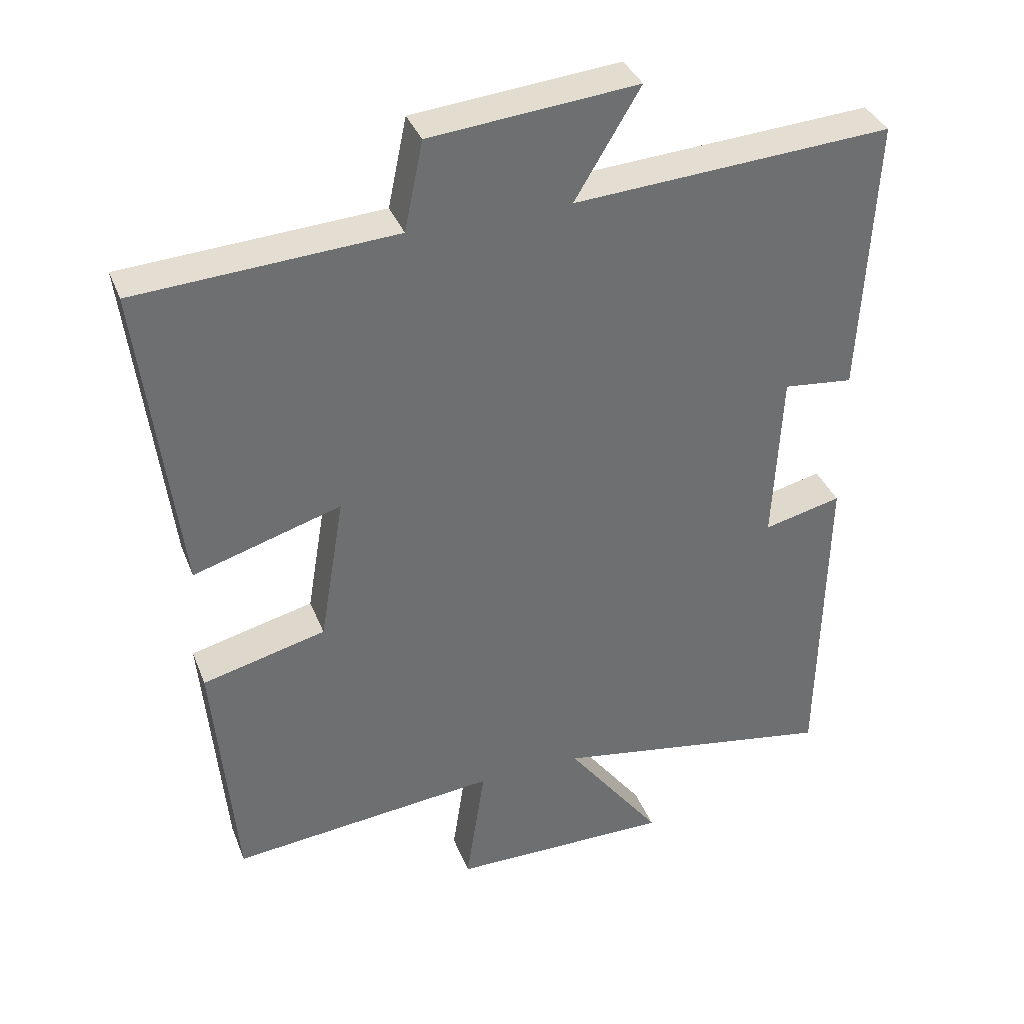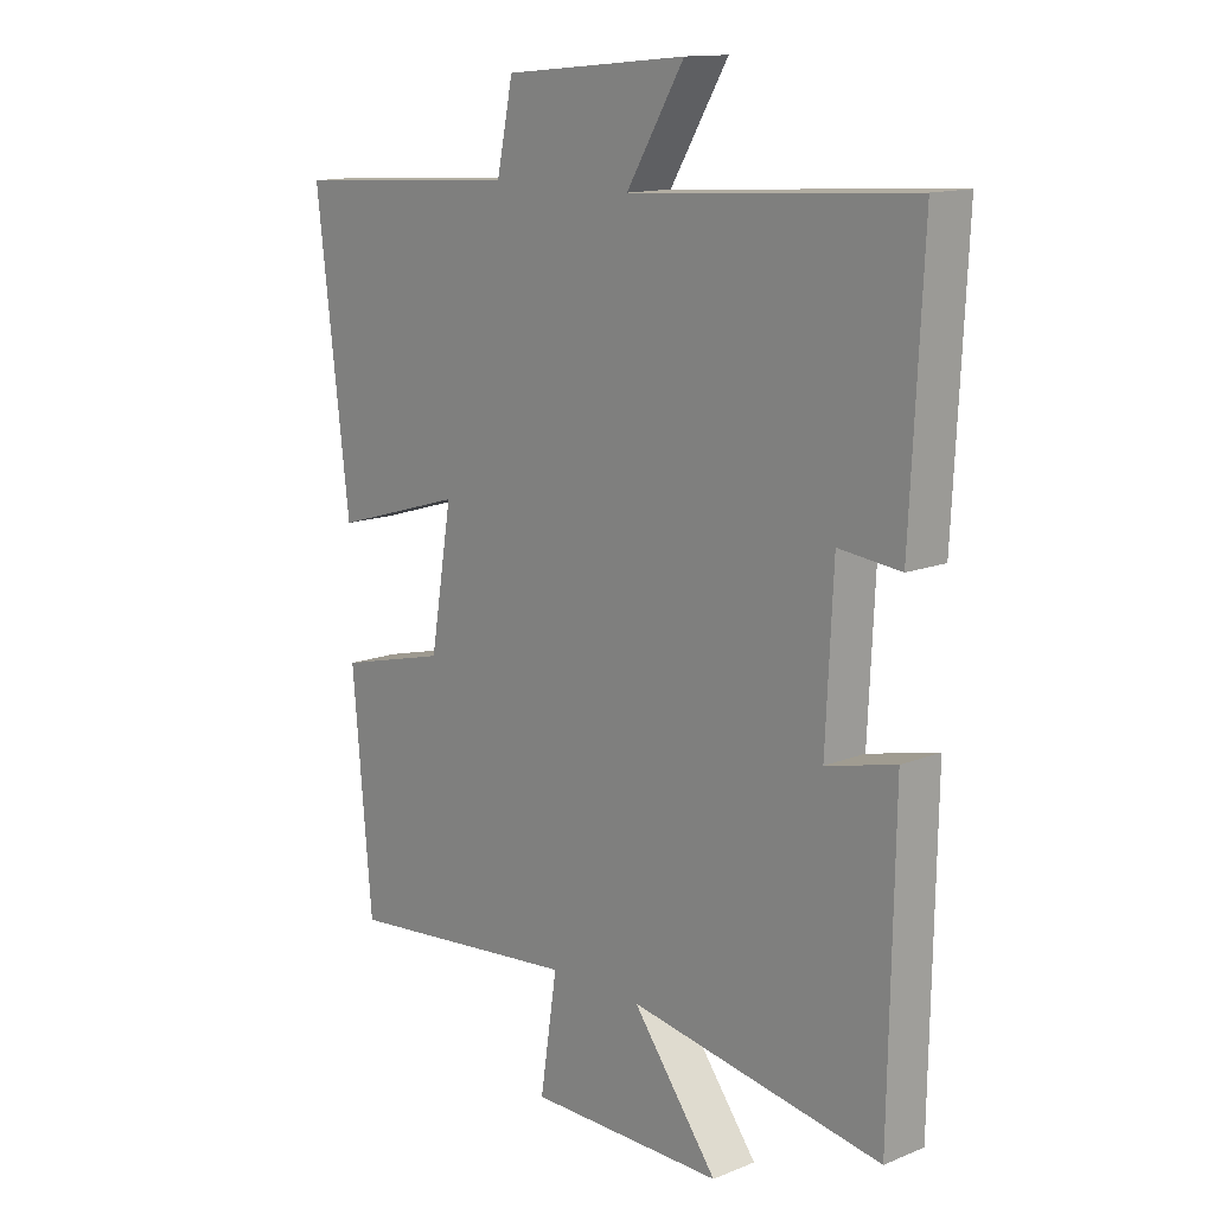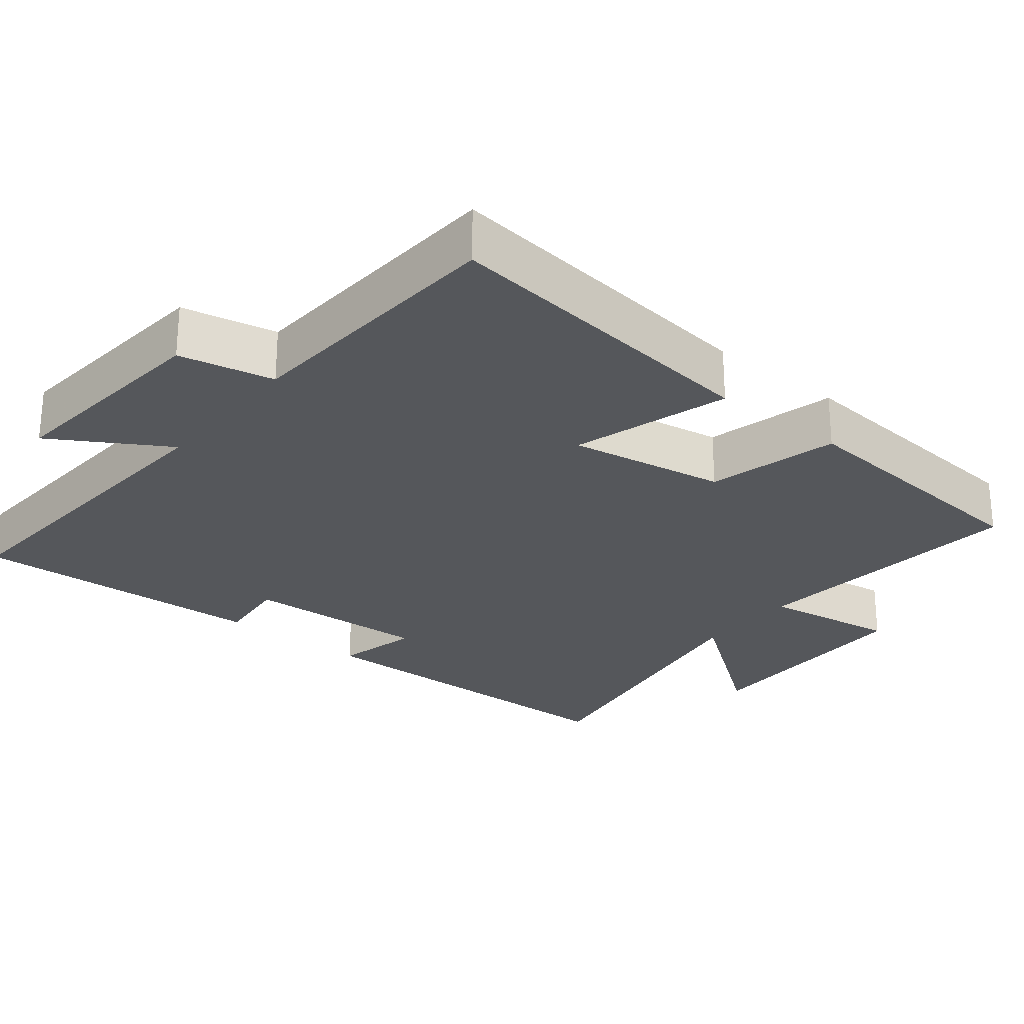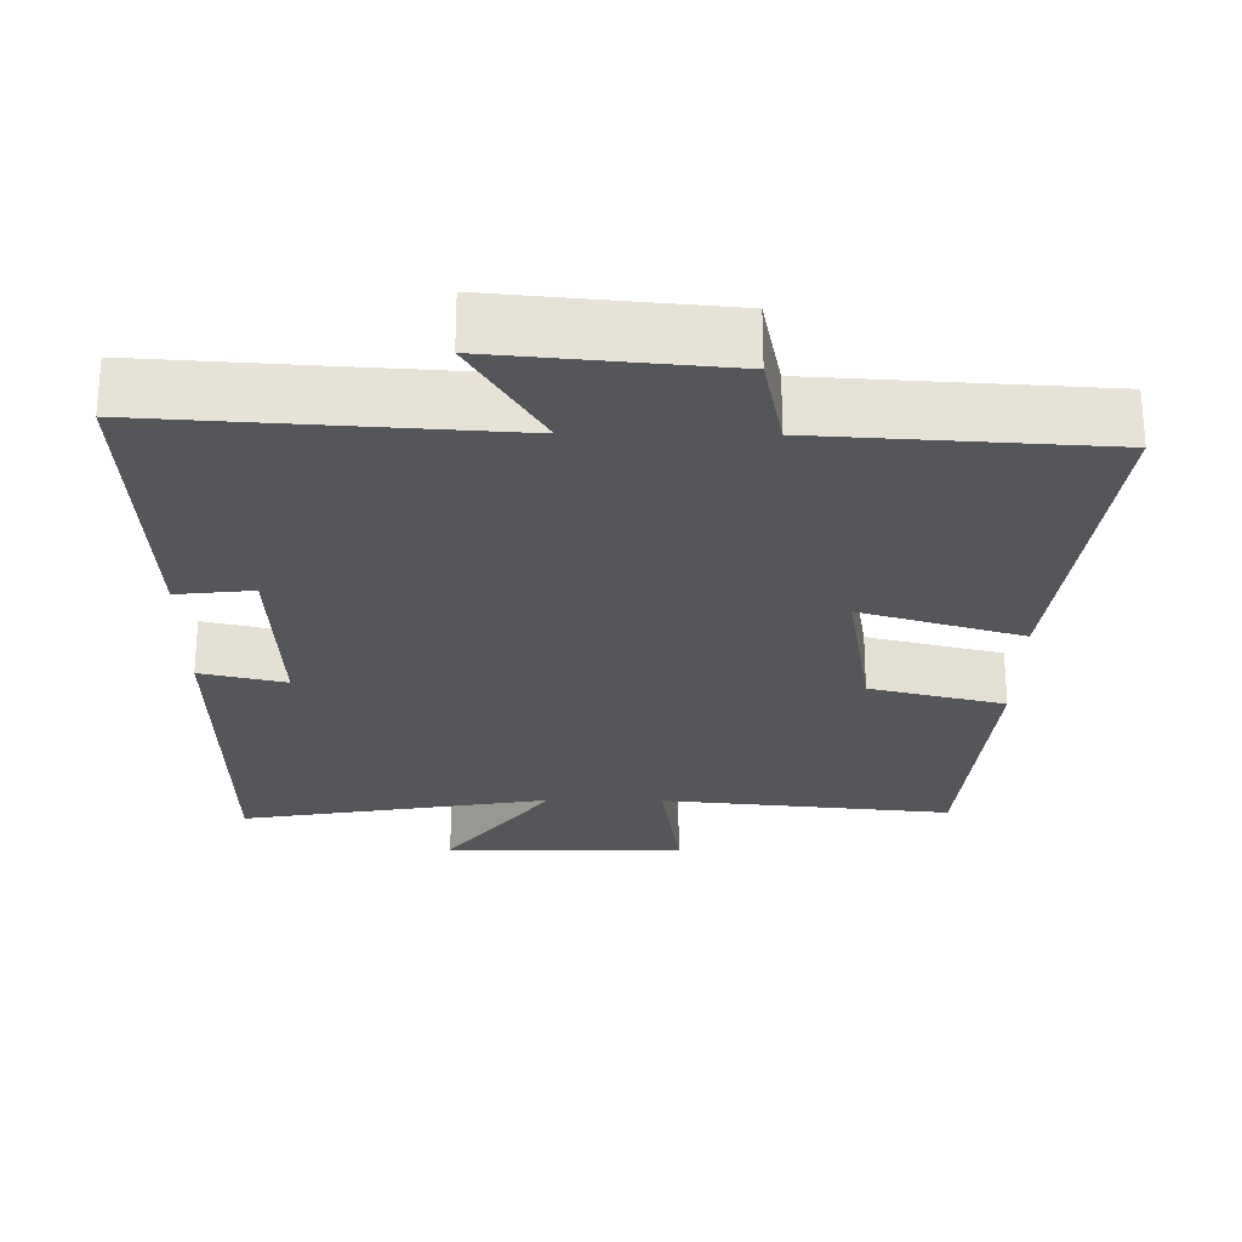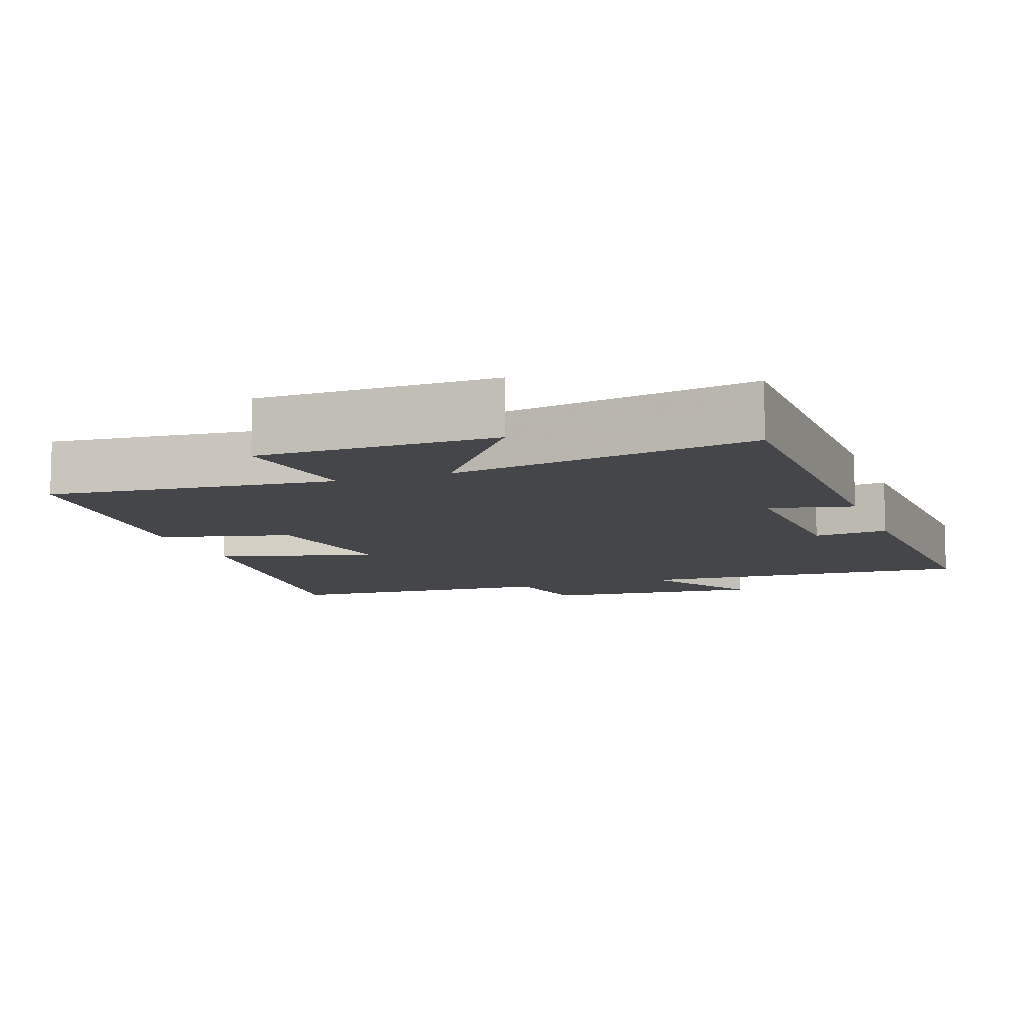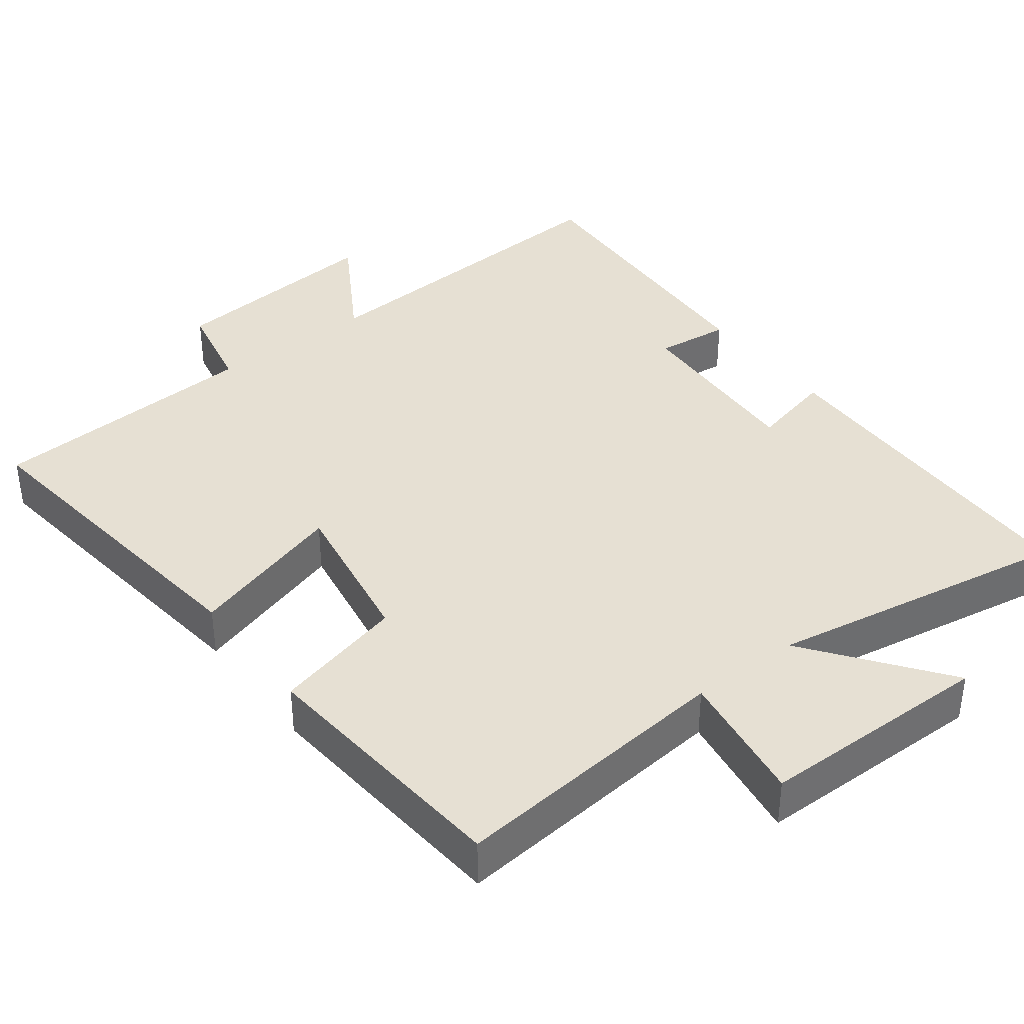
<metadata>
{"format":"obj","ext":"obj","renderer":"f3d","projection":"perspective","resolution":1024,"background":"white","views":[{"elev":36.3,"azim":160.2,"up":"+Z"},{"elev":13.7,"azim":-132.0,"up":"+Z"},{"elev":-26.5,"azim":51.2,"up":"+Y"},{"elev":-25.7,"azim":-0.6,"up":"+Y"},{"elev":-9.7,"azim":-160.2,"up":"+Y"},{"elev":38.3,"azim":142.8,"up":"+Y"}]}
</metadata>
<code>
v 0.468 0.07 -0.539
v 0.078 0.07 -0.5
v 0.106 0.07 -0.685
v -0.216 0.07 -0.687
v -0.076 0.07 -0.5
v -0.492 0.07 -0.571
v -0.5 0.07 -0.093
v -0.386 0.07 -0.12
v -0.398 0.07 0.134
v -0.5 0.07 0.123
v -0.52 0.07 0.53
v -0.056 0.07 0.5
v -0.151 0.07 0.658
v 0.151 0.07 0.63
v 0.178 0.07 0.5
v 0.555 0.07 0.477
v 0.5 0.07 0.021
v 0.284 0.07 0.086
v 0.32 0.07 -0.13
v 0.5 0.07 -0.175
v 0.468 0 -0.539
v 0.078 0 -0.5
v 0.106 0 -0.685
v -0.216 0 -0.687
v -0.076 0 -0.5
v -0.492 0 -0.571
v -0.5 0 -0.093
v -0.386 0 -0.12
v -0.398 0 0.134
v -0.5 0 0.123
v -0.52 0 0.53
v -0.056 0 0.5
v -0.151 0 0.658
v 0.151 0 0.63
v 0.178 0 0.5
v 0.555 0 0.477
v 0.5 0 0.021
v 0.284 0 0.086
v 0.32 0 -0.13
v 0.5 0 -0.175
f 19 20 1 2
f 18 19 2
f 15 16 17 18
f 15 18 2
f 12 13 14 15
f 12 15 2
f 9 10 11 12
f 8 9 12 2
f 5 6 7 8
f 5 8 2 3
f 3 4 5
f 22 21 40 39
f 22 39 38
f 38 37 36 35
f 22 38 35
f 35 34 33 32
f 22 35 32
f 32 31 30 29
f 22 32 29 28
f 28 27 26 25
f 23 22 28 25
f 25 24 23
f 1 21 22 2
f 2 22 23 3
f 3 23 24 4
f 4 24 25 5
f 5 25 26 6
f 6 26 27 7
f 7 27 28 8
f 8 28 29 9
f 9 29 30 10
f 10 30 31 11
f 11 31 32 12
f 12 32 33 13
f 13 33 34 14
f 14 34 35 15
f 15 35 36 16
f 16 36 37 17
f 17 37 38 18
f 18 38 39 19
f 19 39 40 20
f 20 40 21 1

</code>
